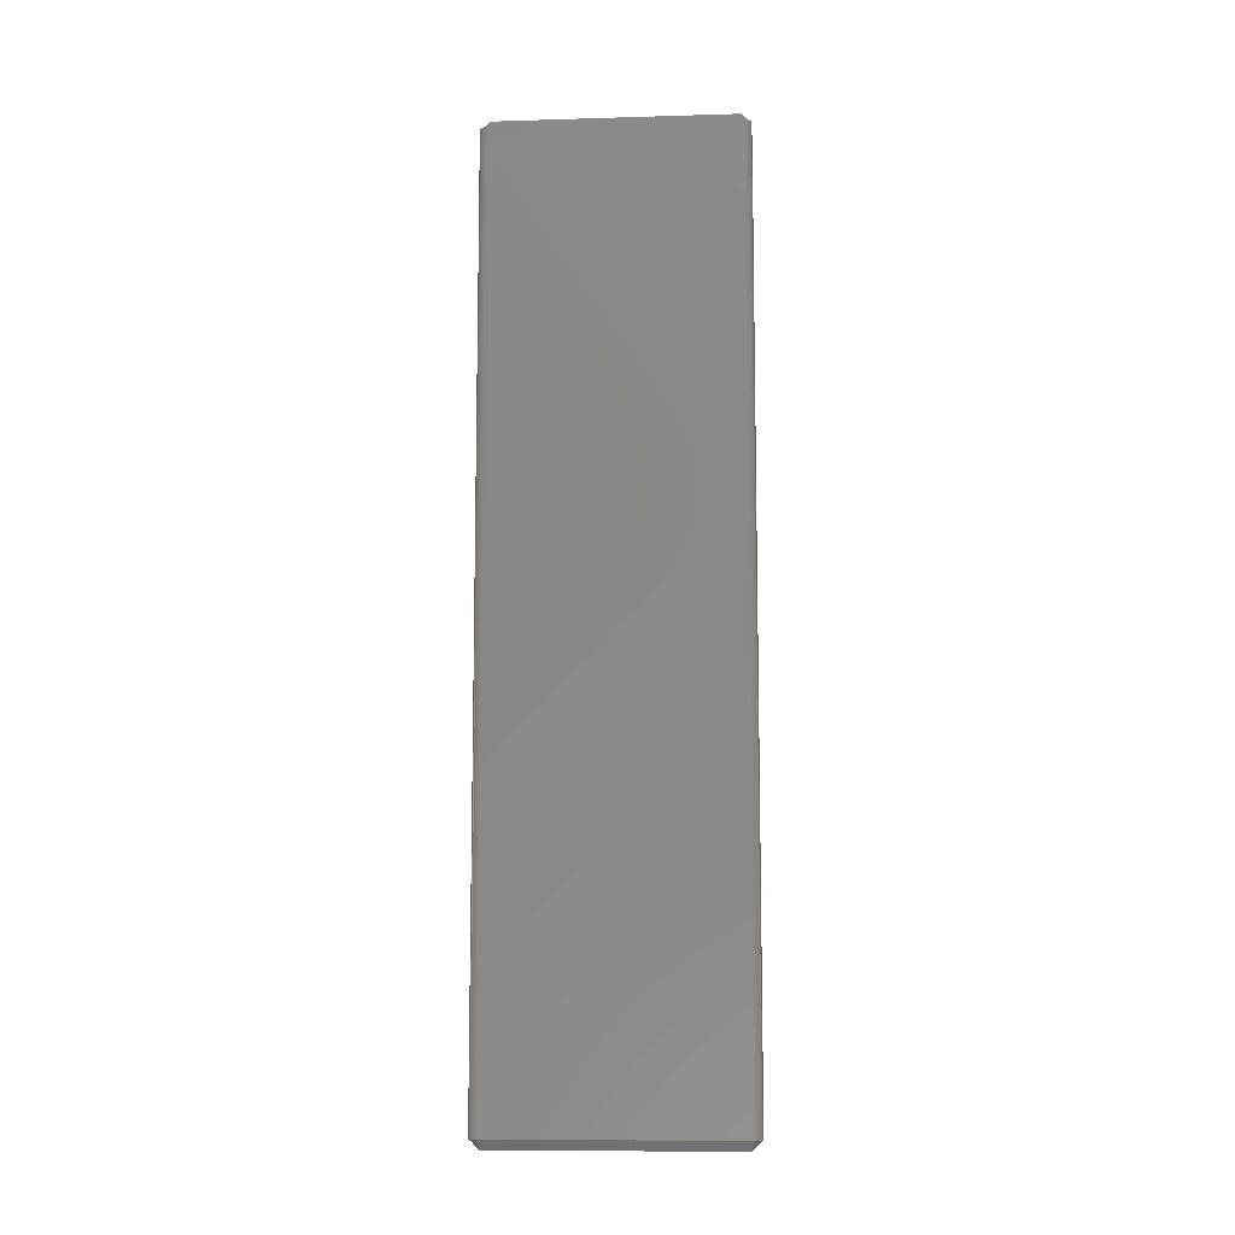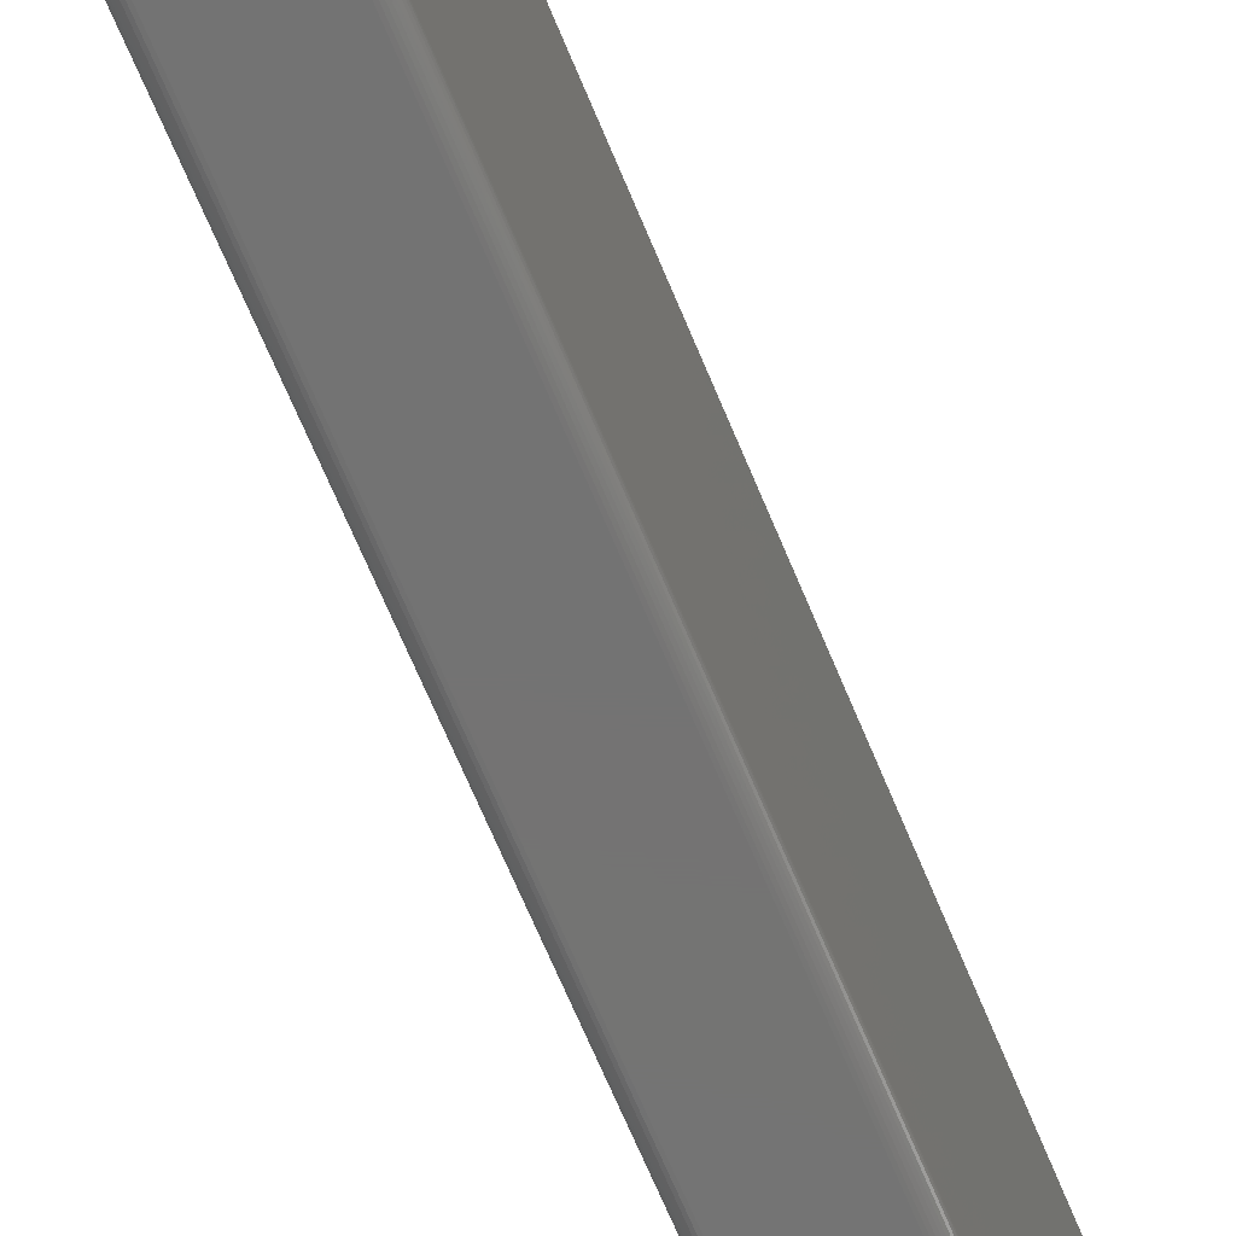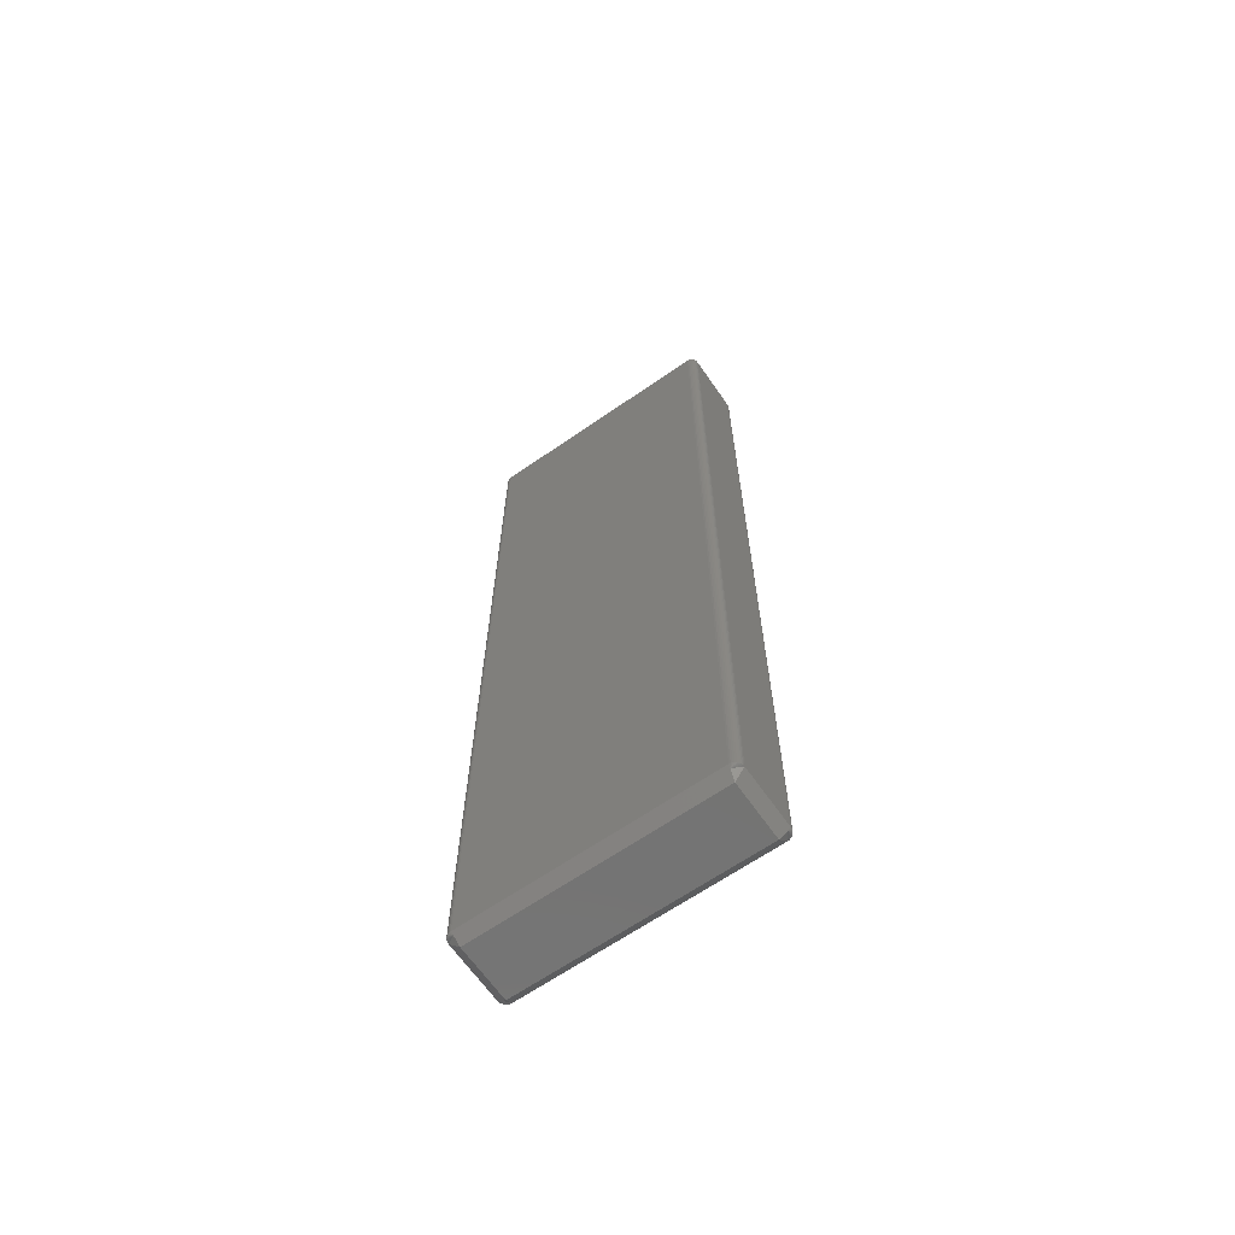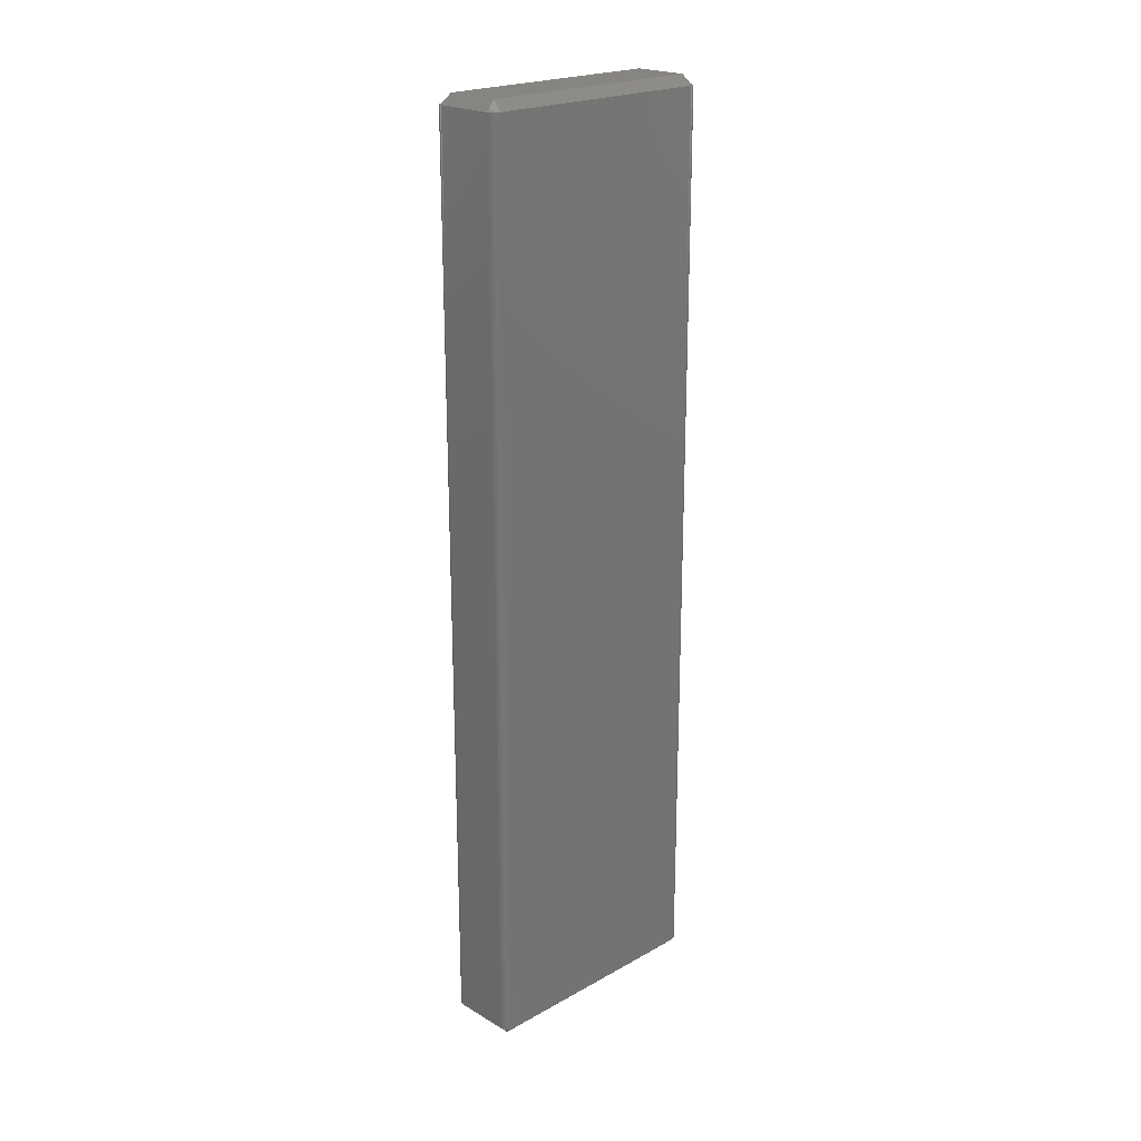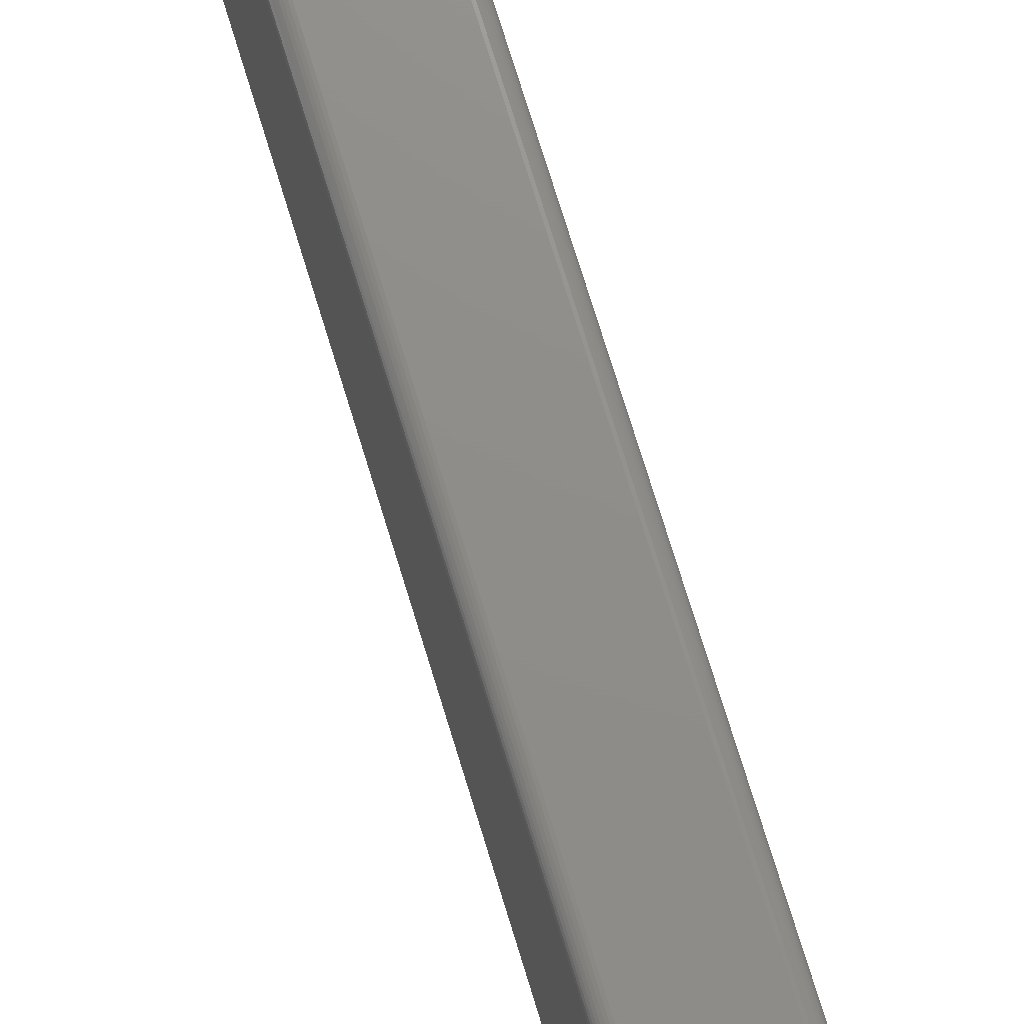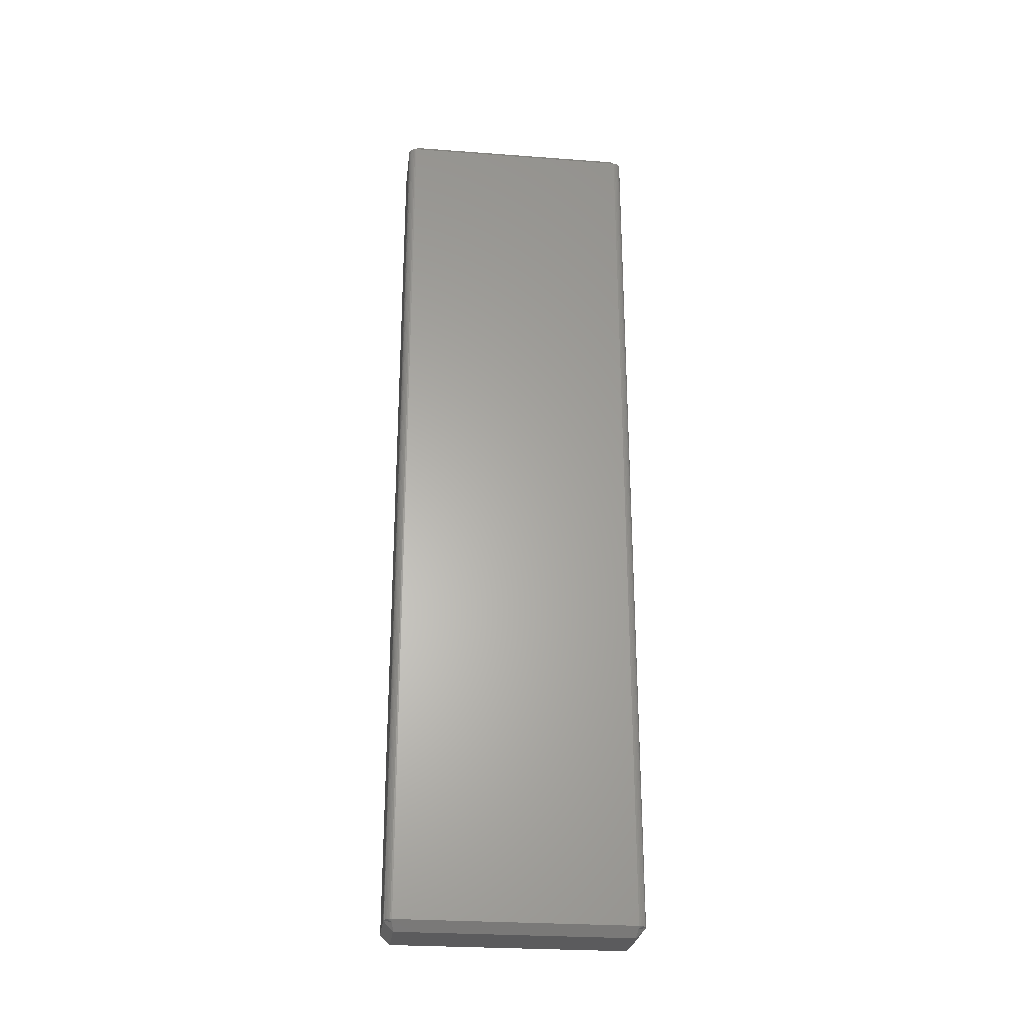
<metadata>
{"format":"stl","ext":"stl","renderer":"f3d","projection":"perspective","resolution":1024,"background":"white","views":[{"elev":-9.7,"azim":94.4,"up":"+Z"},{"elev":-65.6,"azim":-157.8,"up":"+Y"},{"elev":-65.5,"azim":-55.2,"up":"+Z"},{"elev":21.8,"azim":-134.2,"up":"+Z"},{"elev":73.8,"azim":-17.0,"up":"+Y"},{"elev":-27.0,"azim":-96.6,"up":"+Z"}]}
</metadata>
<code>
# stl→obj: 128 verts, 252 faces
v -0.02484 0.01842 0.007812
v -0.02484 -0.1719 0.007812
v -0.02484 0.01842 0.7422
v -0.02484 -0.1719 0.7422
v -0.02471 0.01967 0.007812
v -0.02471 0.01967 0.7422
v -0.02435 0.02088 0.007812
v -0.02435 0.02088 0.7422
v -0.02375 0.02198 0.007812
v -0.02375 0.02198 0.7422
v -0.02296 0.02296 0.007812
v -0.02296 0.02296 0.7422
v -0.02198 0.02375 0.007812
v -0.02198 0.02375 0.7422
v -0.02088 0.02435 0.007812
v -0.02088 0.02435 0.7422
v -0.01967 0.02471 0.007812
v -0.01967 0.02471 0.7422
v -0.01842 0.02484 0.007812
v -0.01842 0.02484 0.7422
v 0.02862 0.02484 0.007812
v 0.02862 0.02484 0.7422
v 0.02987 0.02471 0.007812
v 0.02987 0.02471 0.7422
v 0.03107 0.02435 0.007812
v 0.03107 0.02435 0.7422
v 0.03218 0.02375 0.007812
v 0.03218 0.02375 0.7422
v 0.03315 0.02296 0.007812
v 0.03315 0.02296 0.7422
v 0.03395 0.02198 0.007812
v 0.03395 0.02198 0.7422
v 0.03454 0.02088 0.007812
v 0.03454 0.02088 0.7422
v 0.03491 0.01967 0.007812
v 0.03491 0.01967 0.7422
v 0.03503 0.01842 0.007812
v 0.03503 0.01842 0.7422
v 0.03503 -0.1719 0.007812
v 0.03503 -0.1719 0.7422
v 0.03491 -0.1731 0.007812
v 0.03491 -0.1731 0.7422
v 0.03454 -0.1743 0.007812
v 0.03454 -0.1743 0.7422
v 0.03395 -0.1754 0.007812
v 0.03395 -0.1754 0.7422
v 0.03315 -0.1764 0.007812
v 0.03315 -0.1764 0.7422
v 0.03218 -0.1772 0.007812
v 0.03218 -0.1772 0.7422
v 0.03107 -0.1778 0.007812
v 0.03107 -0.1778 0.7422
v 0.02987 -0.1782 0.007812
v 0.02987 -0.1782 0.7422
v 0.02862 -0.1783 0.007812
v 0.02862 -0.1783 0.7422
v -0.01842 -0.1783 0.007812
v -0.01842 -0.1783 0.7422
v -0.01967 -0.1782 0.007812
v -0.01967 -0.1782 0.7422
v -0.02088 -0.1778 0.007812
v -0.02088 -0.1778 0.7422
v -0.02198 -0.1772 0.007812
v -0.02198 -0.1772 0.7422
v -0.02296 -0.1764 0.007812
v -0.02296 -0.1764 0.7422
v -0.02375 -0.1754 0.007812
v -0.02375 -0.1754 0.7422
v -0.02435 -0.1743 0.007812
v -0.02435 -0.1743 0.7422
v -0.02471 -0.1731 0.007812
v -0.02471 -0.1731 0.7422
v -0.01702 -0.1705 0.75
v 0.02722 -0.1705 0.75
v -0.01702 0.01702 0.75
v 0.02722 0.01702 0.75
v 0.03113 0.01772 0.7461
v 0.02917 0.01737 0.748
v 0.03308 0.01807 0.7441
v 0.02917 -0.1708 0.748
v 0.03113 -0.1712 0.7461
v 0.03308 -0.1715 0.7441
v -0.01772 0.02093 0.7461
v -0.01737 0.01898 0.748
v -0.01807 0.02288 0.7441
v 0.02757 0.01898 0.748
v 0.02792 0.02093 0.7461
v 0.02827 0.02288 0.7441
v -0.02093 -0.1712 0.7461
v -0.01898 -0.1708 0.748
v -0.02288 -0.1715 0.7441
v -0.01898 0.01737 0.748
v -0.02093 0.01772 0.7461
v -0.02288 0.01807 0.7441
v 0.02792 -0.1744 0.7461
v 0.02757 -0.1724 0.748
v 0.02827 -0.1763 0.7441
v -0.01737 -0.1724 0.748
v -0.01772 -0.1744 0.7461
v -0.01807 -0.1763 0.7441
v -0.01702 -0.1705 0
v -0.01702 0.01702 0
v 0.02722 -0.1705 0
v 0.02722 0.01702 0
v 0.03308 0.01807 0.005859
v 0.02917 0.01737 0.001953
v 0.03113 0.01772 0.003906
v 0.03308 -0.1715 0.005859
v 0.03113 -0.1712 0.003906
v 0.02917 -0.1708 0.001953
v -0.01807 0.02288 0.005859
v -0.01737 0.01898 0.001953
v -0.01772 0.02093 0.003906
v 0.02827 0.02288 0.005859
v 0.02792 0.02093 0.003906
v 0.02757 0.01898 0.001953
v -0.02288 -0.1715 0.005859
v -0.01898 -0.1708 0.001953
v -0.02093 -0.1712 0.003906
v -0.02288 0.01807 0.005859
v -0.02093 0.01772 0.003906
v -0.01898 0.01737 0.001953
v 0.02827 -0.1763 0.005859
v 0.02757 -0.1724 0.001953
v 0.02792 -0.1744 0.003906
v -0.01807 -0.1763 0.005859
v -0.01772 -0.1744 0.003906
v -0.01737 -0.1724 0.001953
f 1 2 3
f 3 2 4
f 1 3 5
f 5 3 6
f 5 6 7
f 7 6 8
f 7 8 9
f 9 8 10
f 9 10 11
f 11 10 12
f 11 12 13
f 13 12 14
f 13 14 15
f 15 14 16
f 15 16 17
f 17 16 18
f 17 18 19
f 19 18 20
f 21 19 22
f 22 19 20
f 21 22 23
f 23 22 24
f 23 24 25
f 25 24 26
f 25 26 27
f 27 26 28
f 27 28 29
f 29 28 30
f 29 30 31
f 31 30 32
f 31 32 33
f 33 32 34
f 33 34 35
f 35 34 36
f 35 36 37
f 37 36 38
f 39 37 40
f 40 37 38
f 39 40 41
f 41 40 42
f 41 42 43
f 43 42 44
f 43 44 45
f 45 44 46
f 45 46 47
f 47 46 48
f 47 48 49
f 49 48 50
f 49 50 51
f 51 50 52
f 51 52 53
f 53 52 54
f 53 54 55
f 55 54 56
f 57 55 58
f 58 55 56
f 57 58 59
f 59 58 60
f 59 60 61
f 61 60 62
f 61 62 63
f 63 62 64
f 63 64 65
f 65 64 66
f 65 66 67
f 67 66 68
f 67 68 69
f 69 68 70
f 69 70 71
f 71 70 72
f 71 72 2
f 2 72 4
f 73 74 75
f 75 74 76
f 77 78 79
f 38 79 78
f 38 80 81
f 38 81 82
f 38 82 40
f 74 80 38
f 74 38 78
f 74 78 76
f 83 84 85
f 20 85 84
f 20 86 87
f 20 87 88
f 20 88 22
f 76 86 20
f 76 20 84
f 76 84 75
f 89 90 91
f 4 91 90
f 4 92 93
f 4 93 94
f 4 94 3
f 75 92 4
f 75 4 90
f 75 90 73
f 95 96 97
f 56 97 96
f 56 98 99
f 56 99 100
f 56 100 58
f 73 98 56
f 73 56 96
f 73 96 74
f 56 82 97
f 56 54 82
f 74 96 80
f 80 96 95
f 80 95 81
f 81 95 97
f 81 97 82
f 40 82 54
f 40 54 52
f 40 52 50
f 40 50 48
f 40 48 46
f 40 46 44
f 40 44 42
f 4 100 91
f 4 72 100
f 73 90 98
f 98 90 89
f 98 89 99
f 99 89 91
f 99 91 100
f 58 100 72
f 58 72 70
f 58 70 68
f 58 68 66
f 58 66 64
f 58 64 62
f 58 62 60
f 94 85 3
f 85 6 3
f 84 92 75
f 93 92 84
f 83 93 84
f 94 93 83
f 85 94 83
f 20 18 16
f 20 16 14
f 20 14 12
f 20 12 10
f 20 10 8
f 20 8 6
f 20 6 85
f 88 79 22
f 79 24 22
f 78 86 76
f 87 86 78
f 77 87 78
f 88 87 77
f 79 88 77
f 38 36 34
f 38 34 32
f 38 32 30
f 38 30 28
f 38 28 26
f 38 26 24
f 38 24 79
f 101 102 103
f 103 102 104
f 105 106 107
f 106 105 37
f 37 39 108
f 37 108 109
f 37 109 110
f 103 104 106
f 103 106 37
f 103 37 110
f 111 112 113
f 112 111 19
f 19 21 114
f 19 114 115
f 19 115 116
f 104 102 112
f 104 112 19
f 104 19 116
f 117 118 119
f 118 117 2
f 2 1 120
f 2 120 121
f 2 121 122
f 102 101 118
f 102 118 2
f 102 2 122
f 123 124 125
f 124 123 55
f 55 57 126
f 55 126 127
f 55 127 128
f 101 103 124
f 101 124 55
f 101 55 128
f 108 125 109
f 109 125 124
f 109 124 110
f 103 110 124
f 123 125 108
f 123 108 39
f 123 39 41
f 123 41 43
f 123 43 45
f 123 45 47
f 123 47 49
f 123 49 51
f 123 51 53
f 123 53 55
f 126 119 127
f 127 119 118
f 127 118 128
f 101 128 118
f 117 119 126
f 117 126 57
f 117 57 59
f 117 59 61
f 117 61 63
f 117 63 65
f 117 65 67
f 117 67 69
f 117 69 71
f 117 71 2
f 113 121 111
f 122 121 113
f 112 122 113
f 122 112 102
f 120 1 5
f 120 5 7
f 120 7 9
f 120 9 11
f 120 11 13
f 120 13 15
f 120 15 17
f 120 17 19
f 120 19 111
f 120 111 121
f 107 115 105
f 116 115 107
f 106 116 107
f 116 106 104
f 114 21 23
f 114 23 25
f 114 25 27
f 114 27 29
f 114 29 31
f 114 31 33
f 114 33 35
f 114 35 37
f 114 37 105
f 114 105 115

</code>
